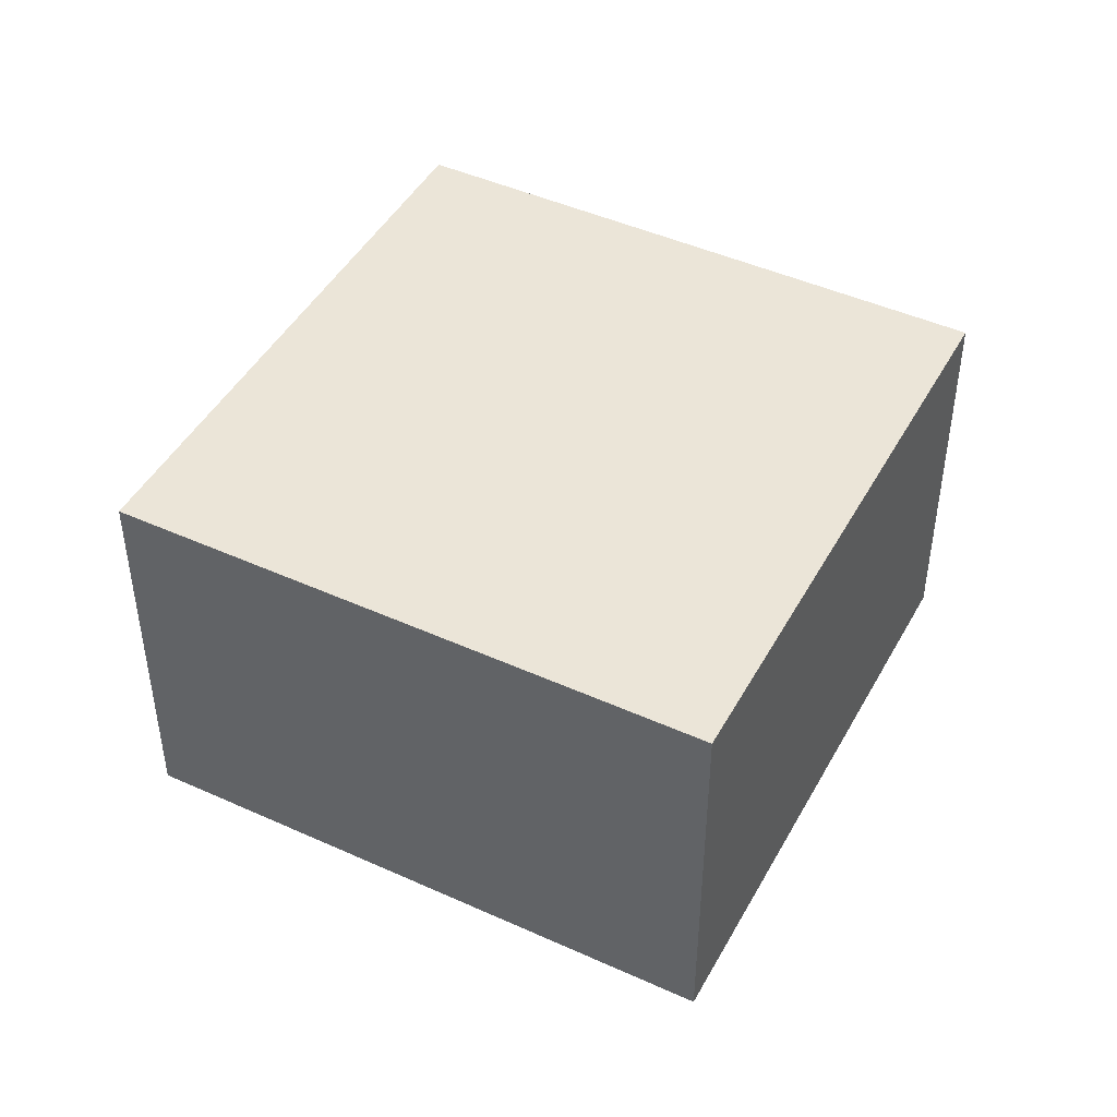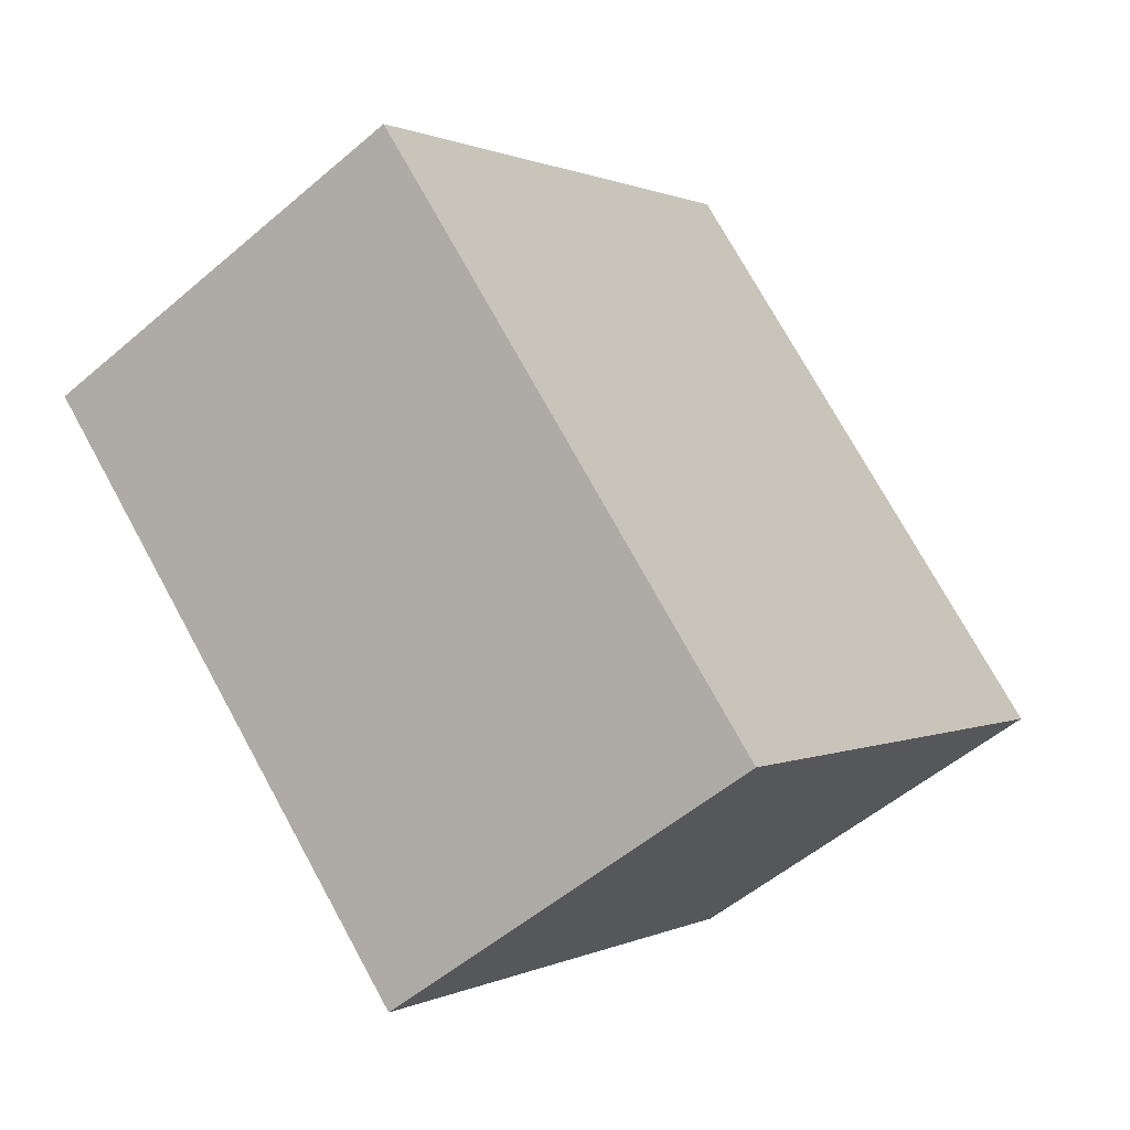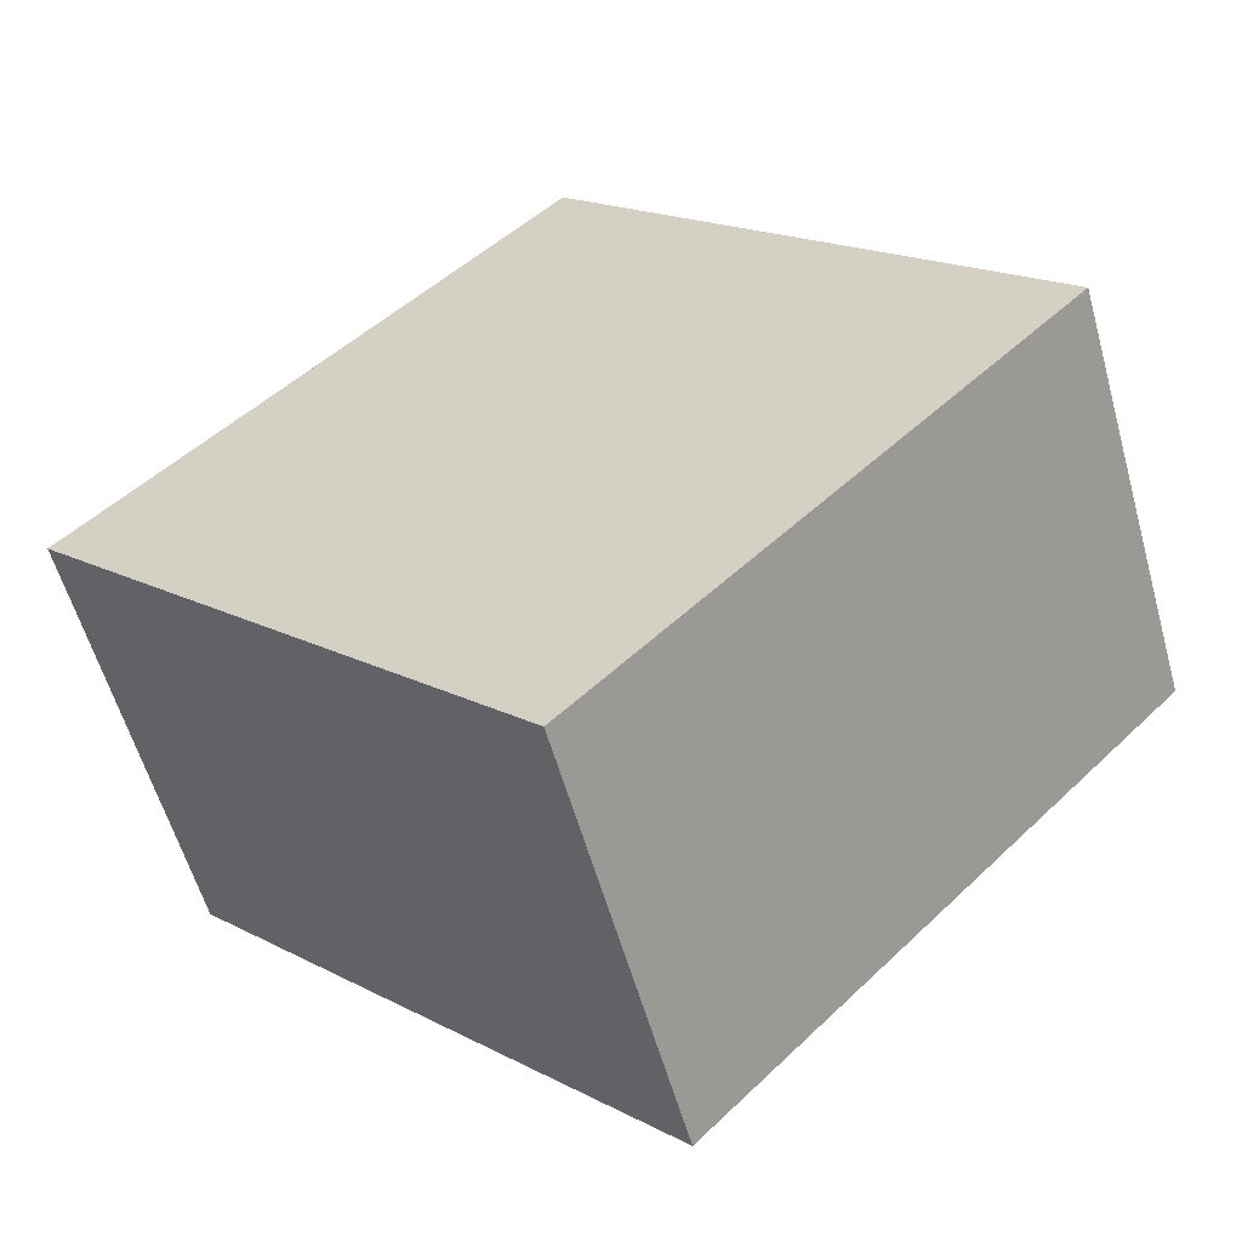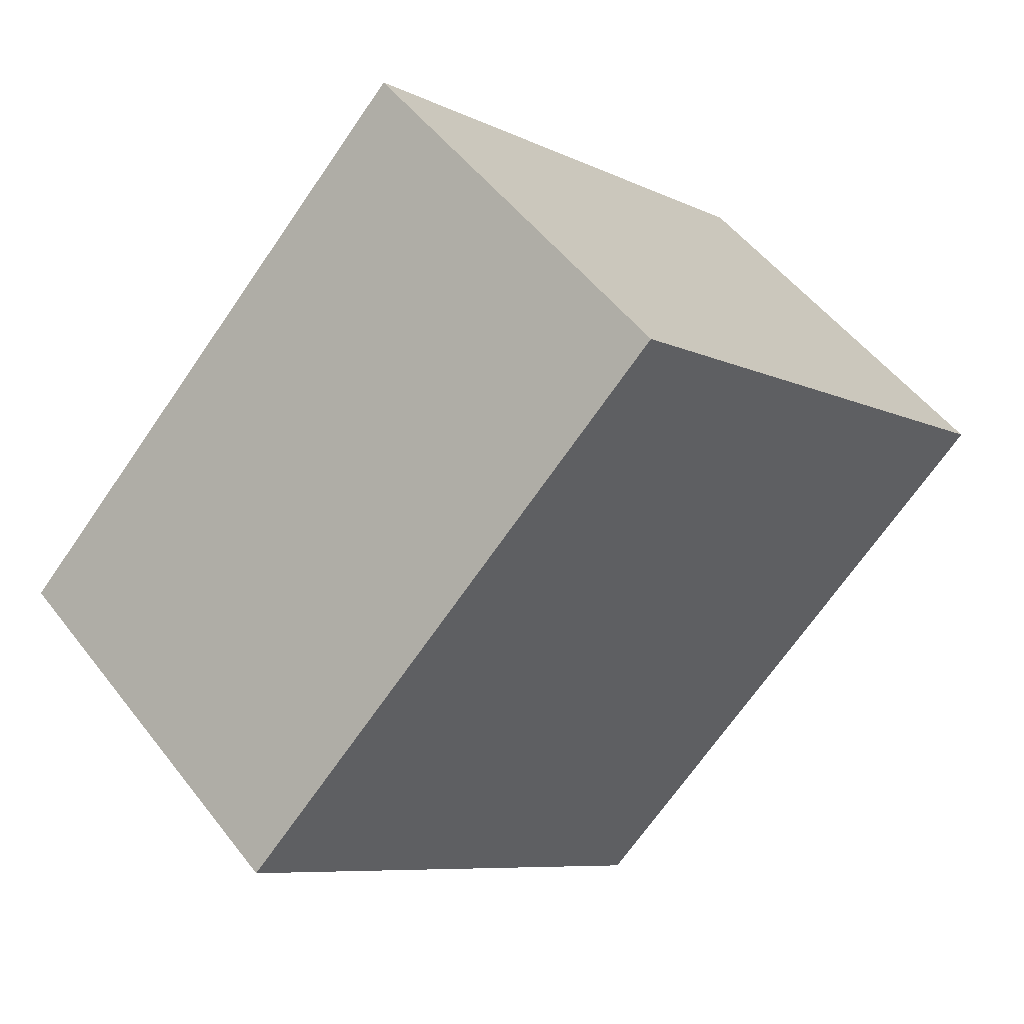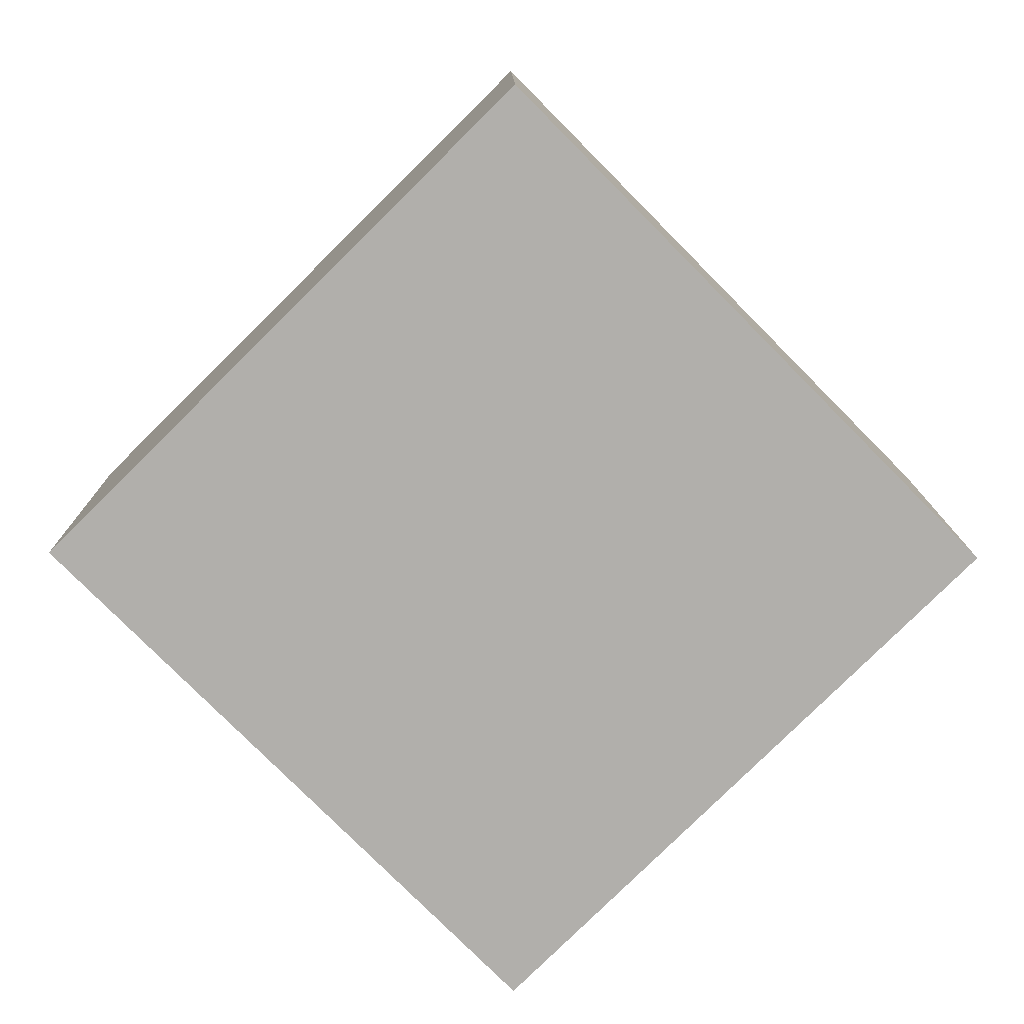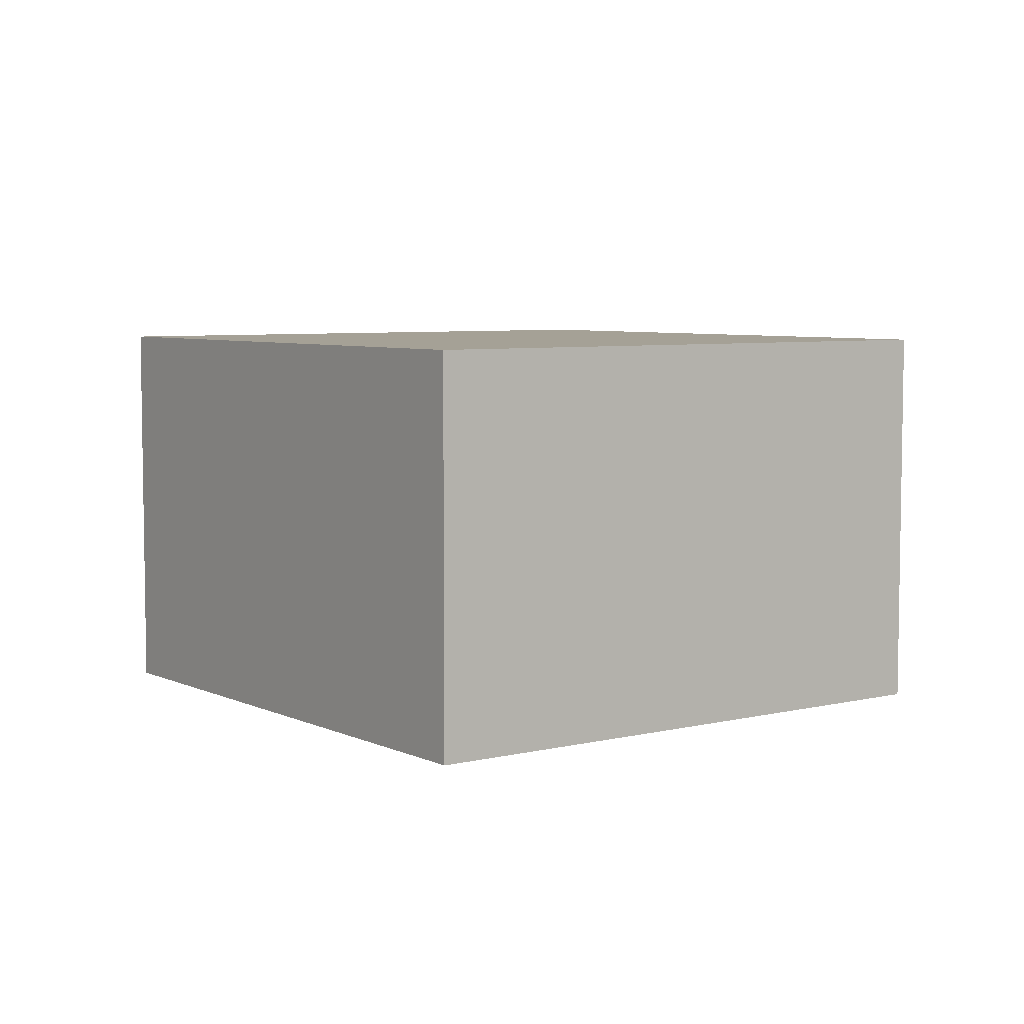
<metadata>
{"format":"obj","ext":"obj","renderer":"f3d","projection":"perspective","resolution":1024,"background":"white","views":[{"elev":45.8,"azim":162.2,"up":"+Y"},{"elev":-53.2,"azim":-47.5,"up":"+Z"},{"elev":-57.7,"azim":15.6,"up":"+Z"},{"elev":51.7,"azim":-36.4,"up":"+Z"},{"elev":11.9,"azim":179.4,"up":"+Z"},{"elev":6.0,"azim":-171.6,"up":"+Y"}]}
</metadata>
<code>
v  1.731 1.566 -1.714
v  1.725 1.566 1.743
v  3.457 1.566 0.029
v  0 1.566 9.589e-17
v  3.457 -1.776e-18 0.029
v  1.731 1.05e-16 -1.714
v  0 0 0
v  1.725 -1.067e-16 1.743
g defaultobject
f 1 2 3
f 2 1 4
f 5 1 3
f 1 5 6
f 6 4 1
f 4 6 7
f 7 2 4
f 2 7 8
f 8 3 2
f 3 8 5
f 8 6 5
f 6 8 7

</code>
